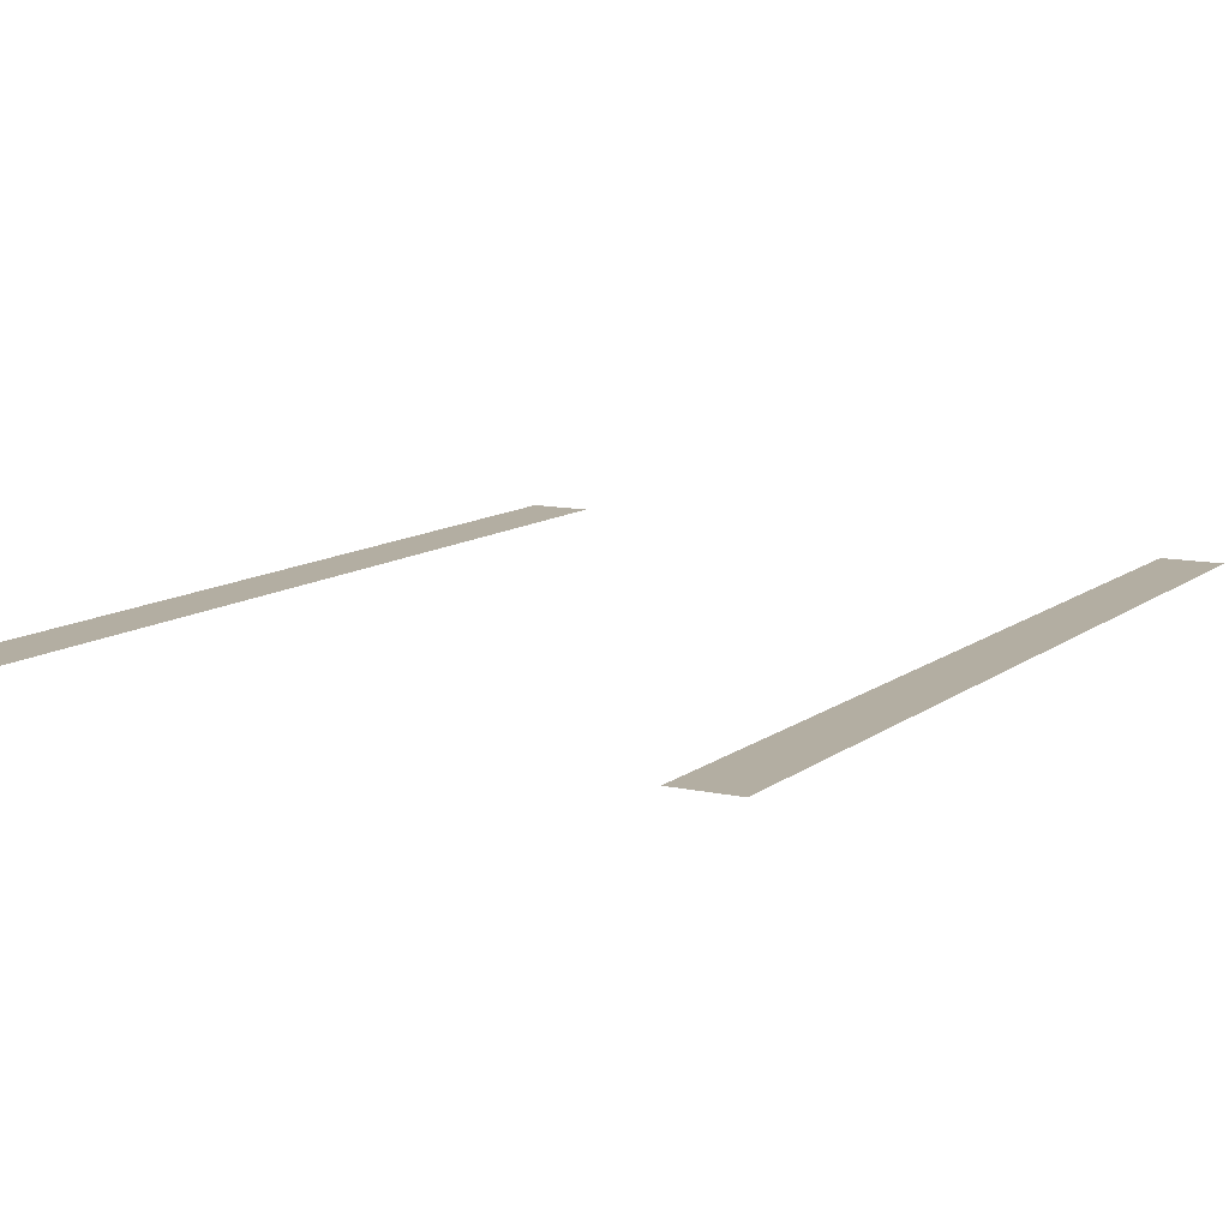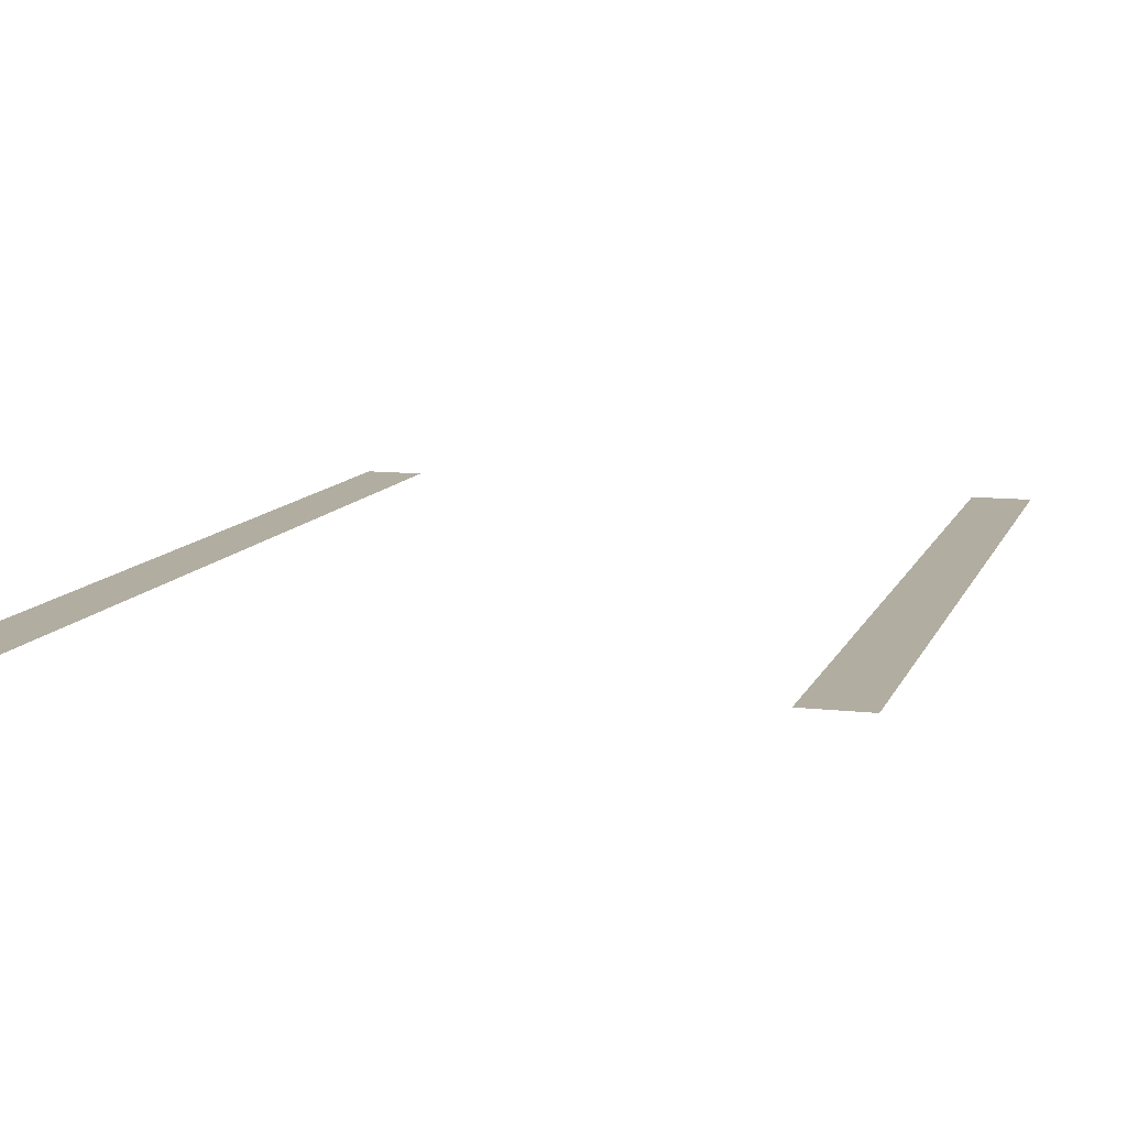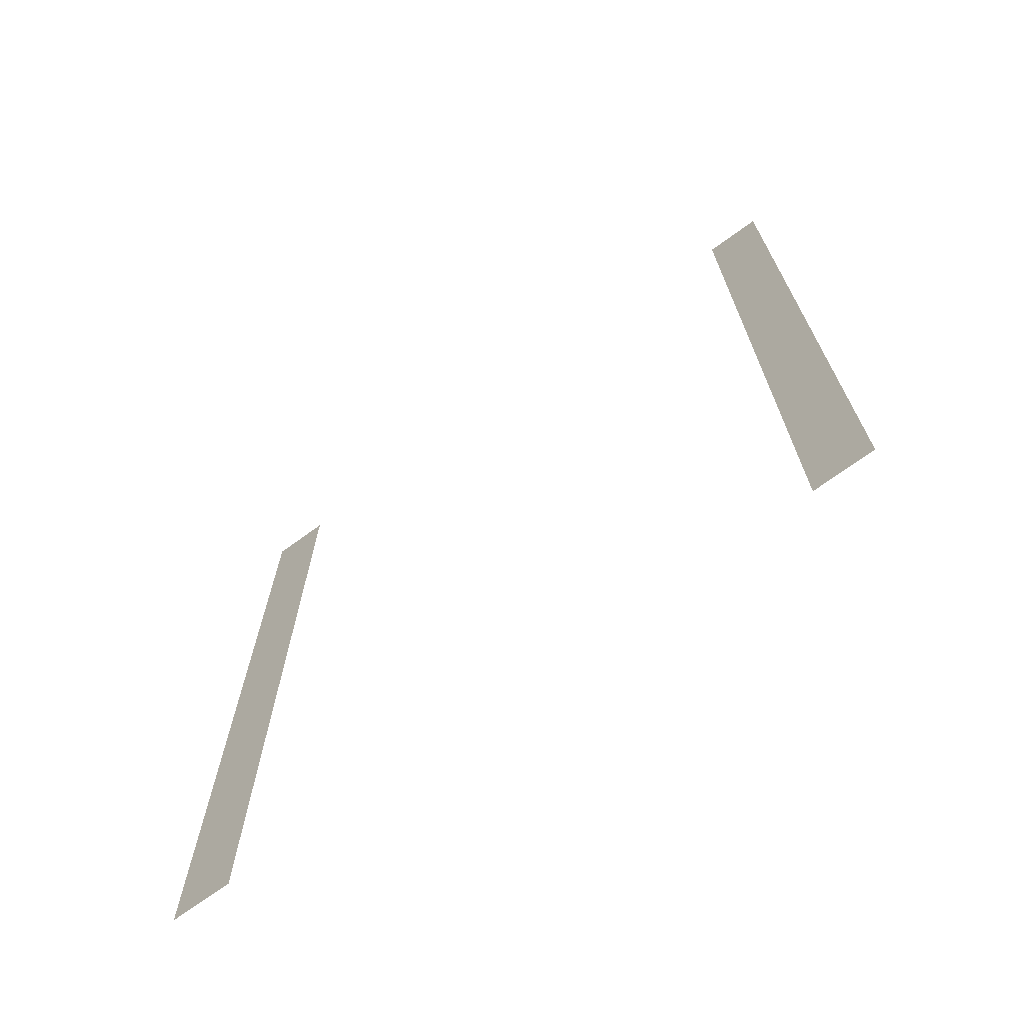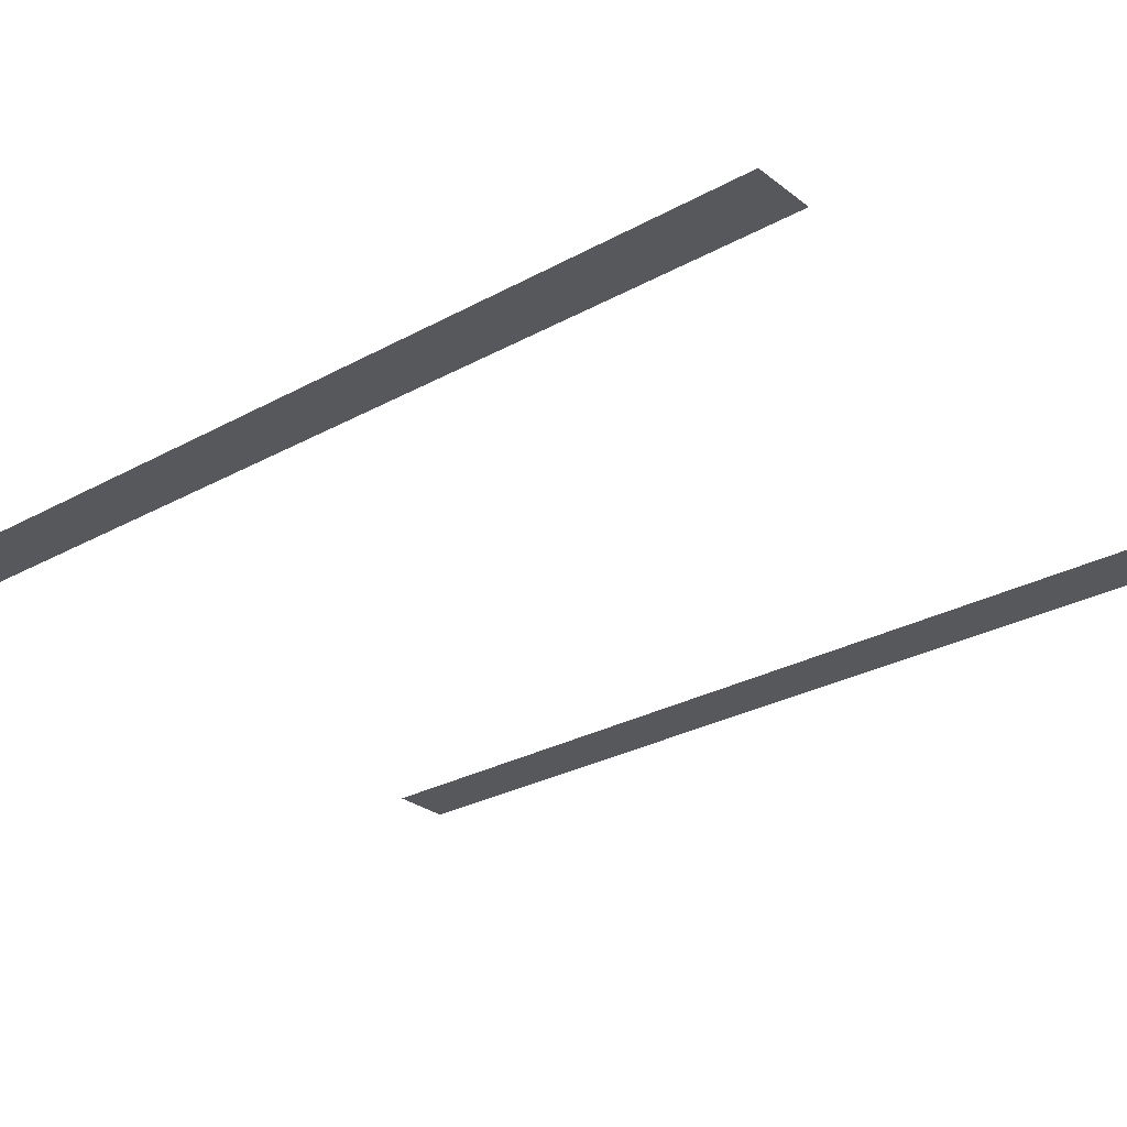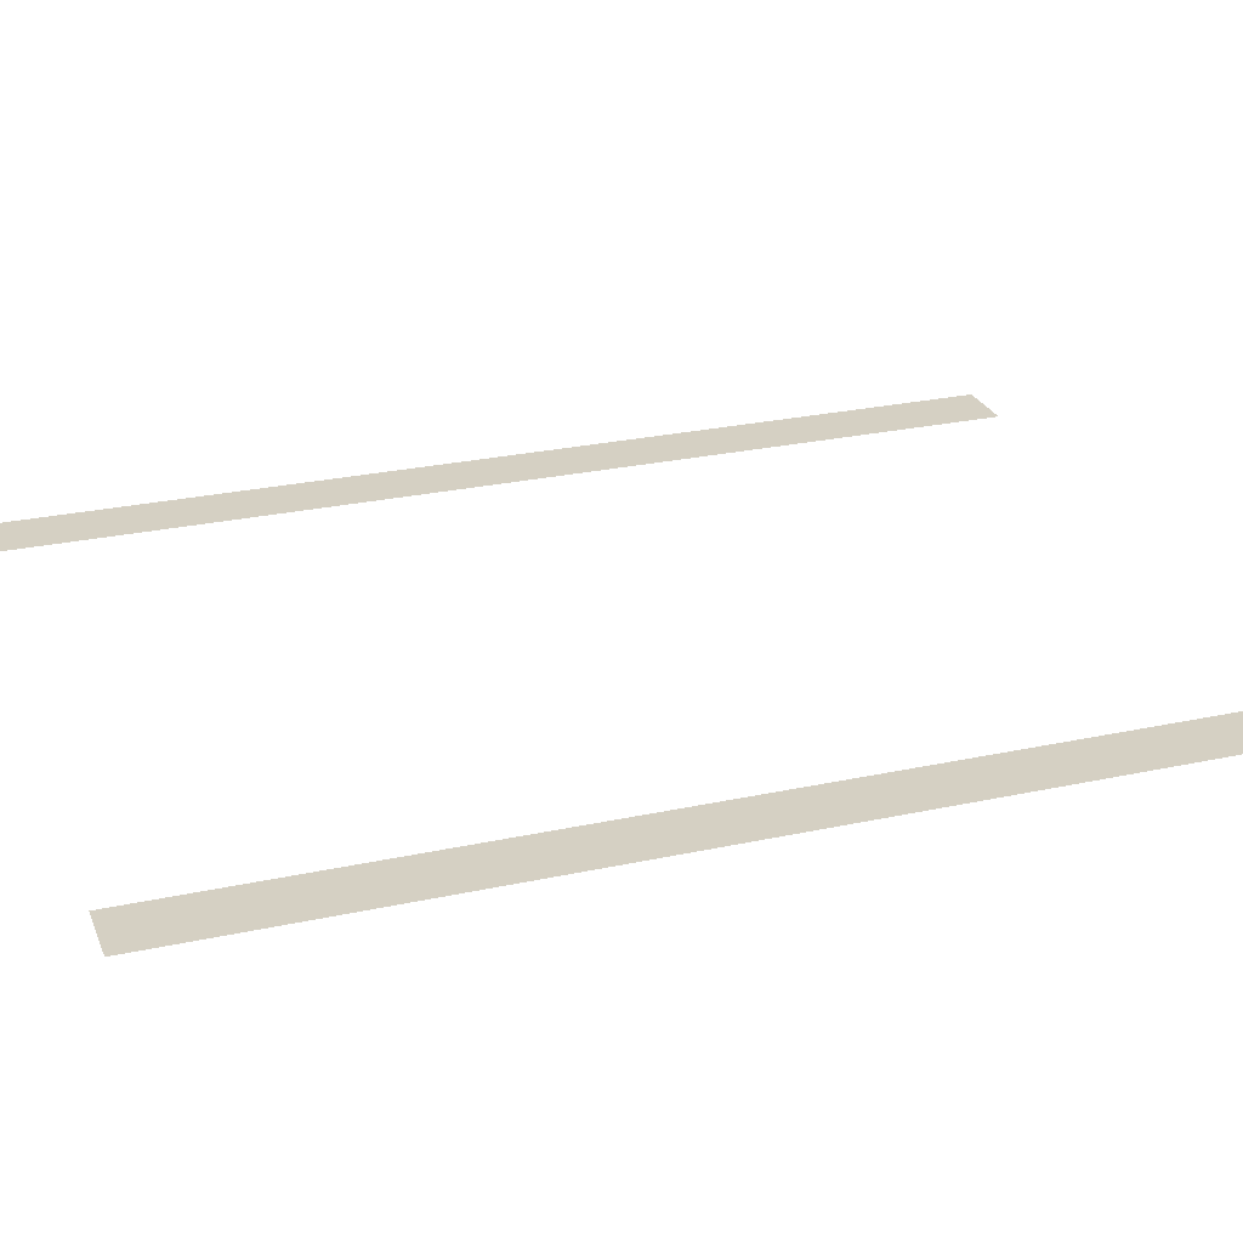
<metadata>
{"format":"obj","ext":"obj","renderer":"f3d","projection":"perspective","resolution":1024,"background":"white","views":[{"elev":10.8,"azim":-150.9,"up":"+Z"},{"elev":10.4,"azim":-164.0,"up":"+Z"},{"elev":-71.7,"azim":36.0,"up":"+Y"},{"elev":-27.8,"azim":-49.8,"up":"+Z"},{"elev":26.0,"azim":-109.1,"up":"+Z"}]}
</metadata>
<code>
v -2 -1 0
v -3 -1 0
v -3 0 0
v -2 0 0
v -13 -1 0
v -14 -1 0
v -14 0 0
v -13 0 0
v -2 -2 0
v -3 -2 0
v -3 -1 0
v -2 -1 0
v -13 -2 0
v -14 -2 0
v -14 -1 0
v -13 -1 0
v -2 -3 0
v -3 -3 0
v -3 -2 0
v -2 -2 0
v -13 -3 0
v -14 -3 0
v -14 -2 0
v -13 -2 0
v -2 -4 0
v -3 -4 0
v -3 -3 0
v -2 -3 0
v -13 -4 0
v -14 -4 0
v -14 -3 0
v -13 -3 0
v -2 -5 0
v -3 -5 0
v -3 -4 0
v -2 -4 0
v -13 -5 0
v -14 -5 0
v -14 -4 0
v -13 -4 0
v -2 -6 0
v -3 -6 0
v -3 -5 0
v -2 -5 0
v -13 -6 0
v -14 -6 0
v -14 -5 0
v -13 -5 0
v -2 -7 0
v -3 -7 0
v -3 -6 0
v -2 -6 0
v -13 -7 0
v -14 -7 0
v -14 -6 0
v -13 -6 0
v -2 -8 0
v -3 -8 0
v -3 -7 0
v -2 -7 0
v -13 -8 0
v -14 -8 0
v -14 -7 0
v -13 -7 0
v -2 -9 0
v -3 -9 0
v -3 -8 0
v -2 -8 0
v -13 -9 0
v -14 -9 0
v -14 -8 0
v -13 -8 0
v -2 -10 0
v -3 -10 0
v -3 -9 0
v -2 -9 0
v -13 -10 0
v -14 -10 0
v -14 -9 0
v -13 -9 0
v -2 -11 0
v -3 -11 0
v -3 -10 0
v -2 -10 0
v -13 -11 0
v -14 -11 0
v -14 -10 0
v -13 -10 0
v -2 -12 0
v -3 -12 0
v -3 -11 0
v -2 -11 0
v -13 -12 0
v -14 -12 0
v -14 -11 0
v -13 -11 0
v -2 -13 0
v -3 -13 0
v -3 -12 0
v -2 -12 0
v -13 -13 0
v -14 -13 0
v -14 -12 0
v -13 -12 0
v -2 -14 0
v -3 -14 0
v -3 -13 0
v -2 -13 0
v -13 -14 0
v -14 -14 0
v -14 -13 0
v -13 -13 0
v -2 -15 0
v -3 -15 0
v -3 -14 0
v -2 -14 0
v -13 -15 0
v -14 -15 0
v -14 -14 0
v -13 -14 0
v -2 -16 0
v -3 -16 0
v -3 -15 0
v -2 -15 0
v -13 -16 0
v -14 -16 0
v -14 -15 0
v -13 -15 0
g escenaNorte_2_mesh_0049
f 1 2 3 4
f 5 6 7 8
f 9 10 11 12
f 13 14 15 16
f 17 18 19 20
f 21 22 23 24
f 25 26 27 28
f 29 30 31 32
f 33 34 35 36
f 37 38 39 40
f 41 42 43 44
f 45 46 47 48
f 49 50 51 52
f 53 54 55 56
f 57 58 59 60
f 61 62 63 64
f 65 66 67 68
f 69 70 71 72
f 73 74 75 76
f 77 78 79 80
f 81 82 83 84
f 85 86 87 88
f 89 90 91 92
f 93 94 95 96
f 97 98 99 100
f 101 102 103 104
f 105 106 107 108
f 109 110 111 112
f 113 114 115 116
f 117 118 119 120
f 121 122 123 124
f 125 126 127 128

</code>
